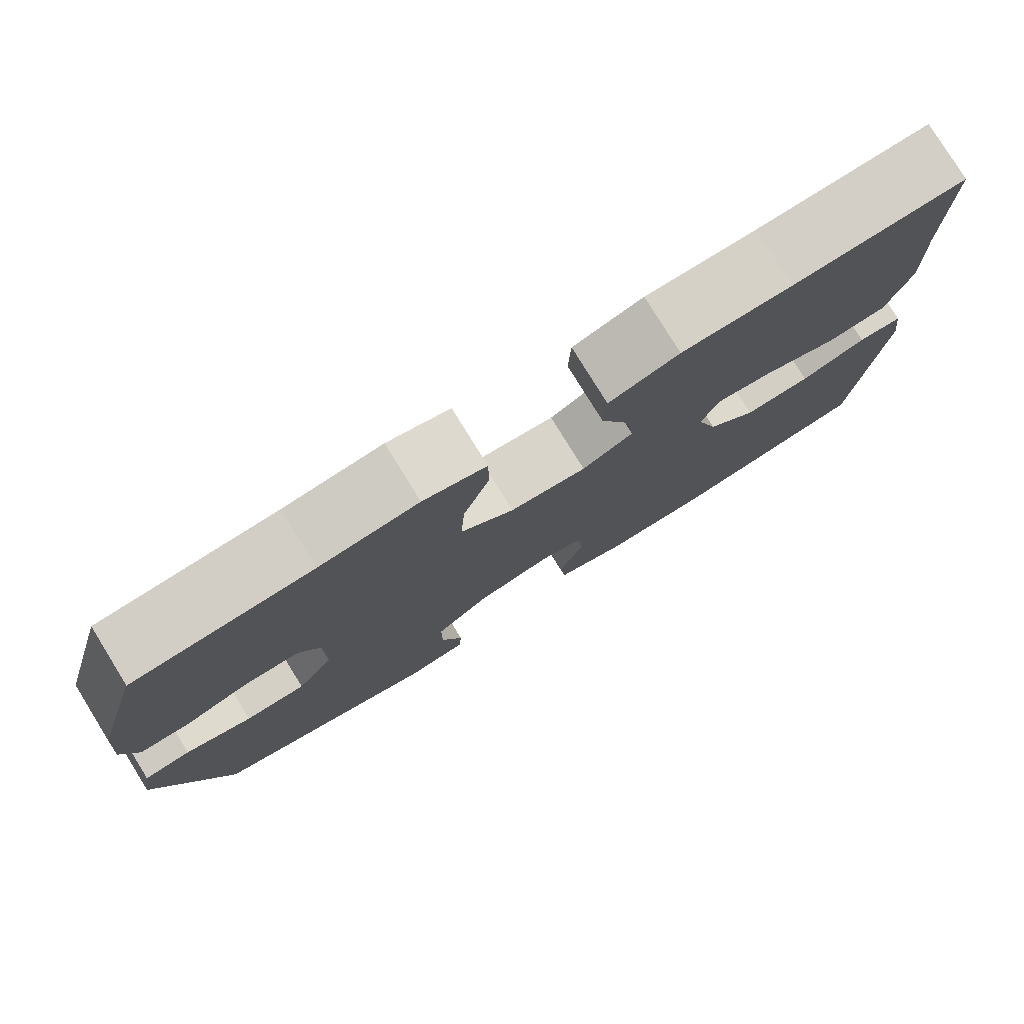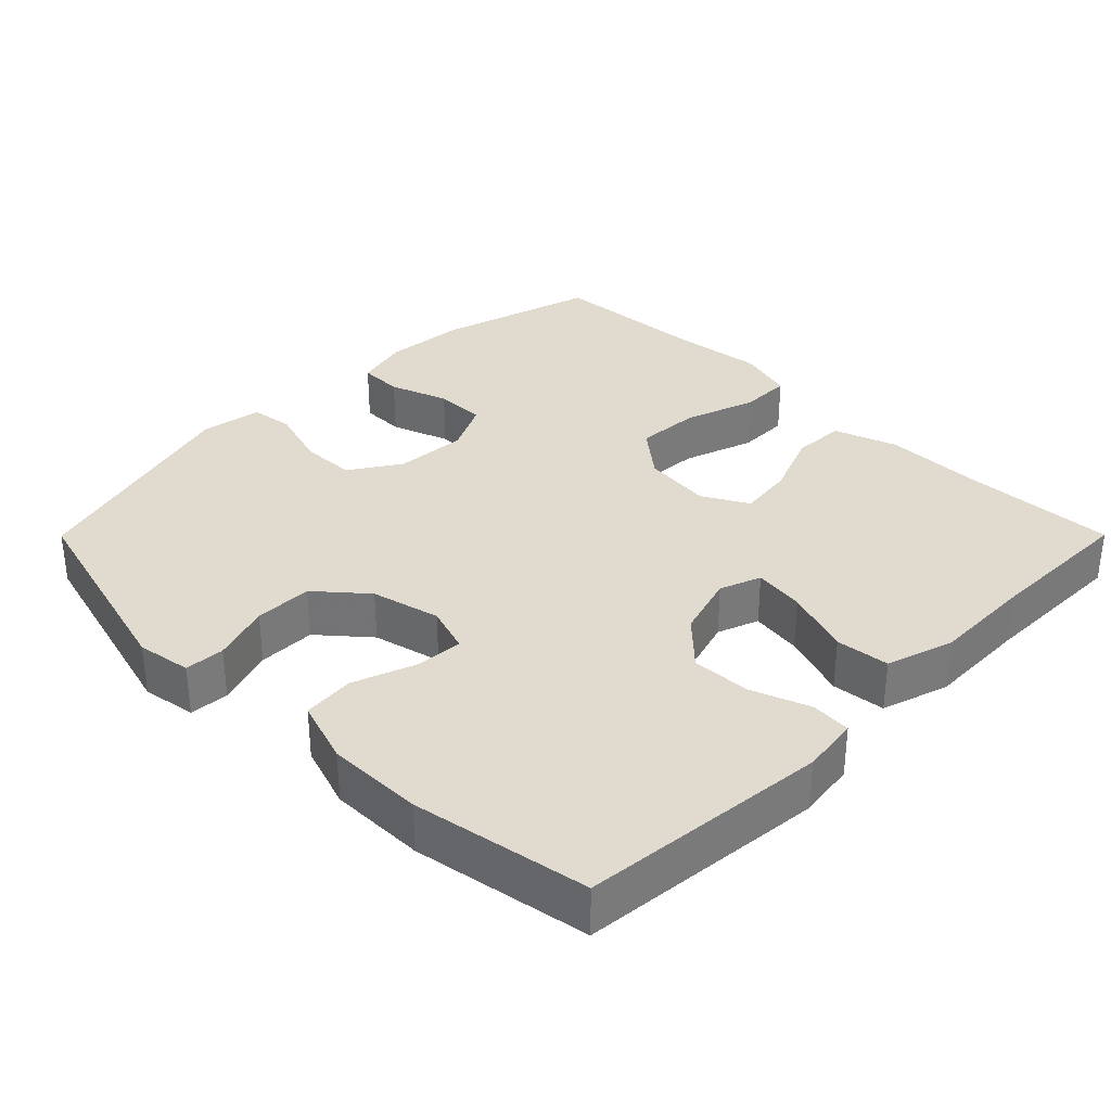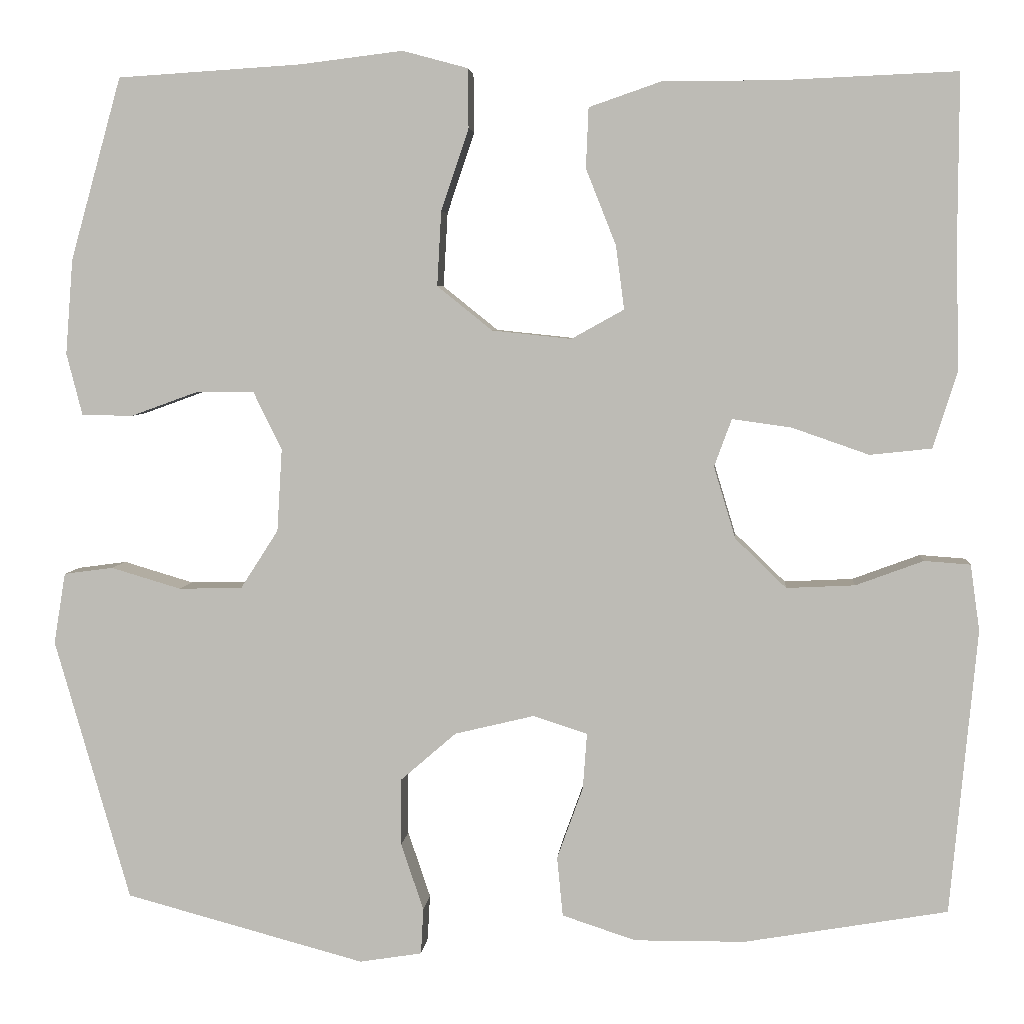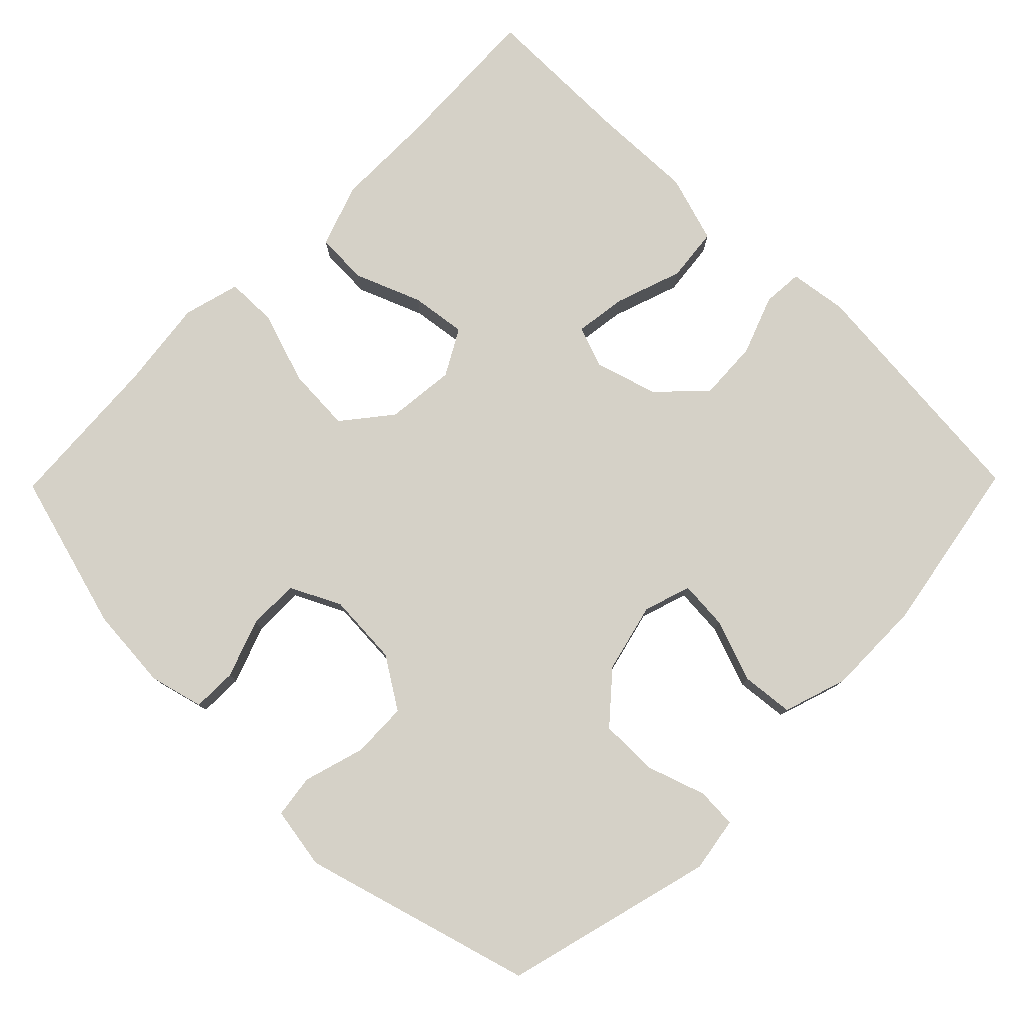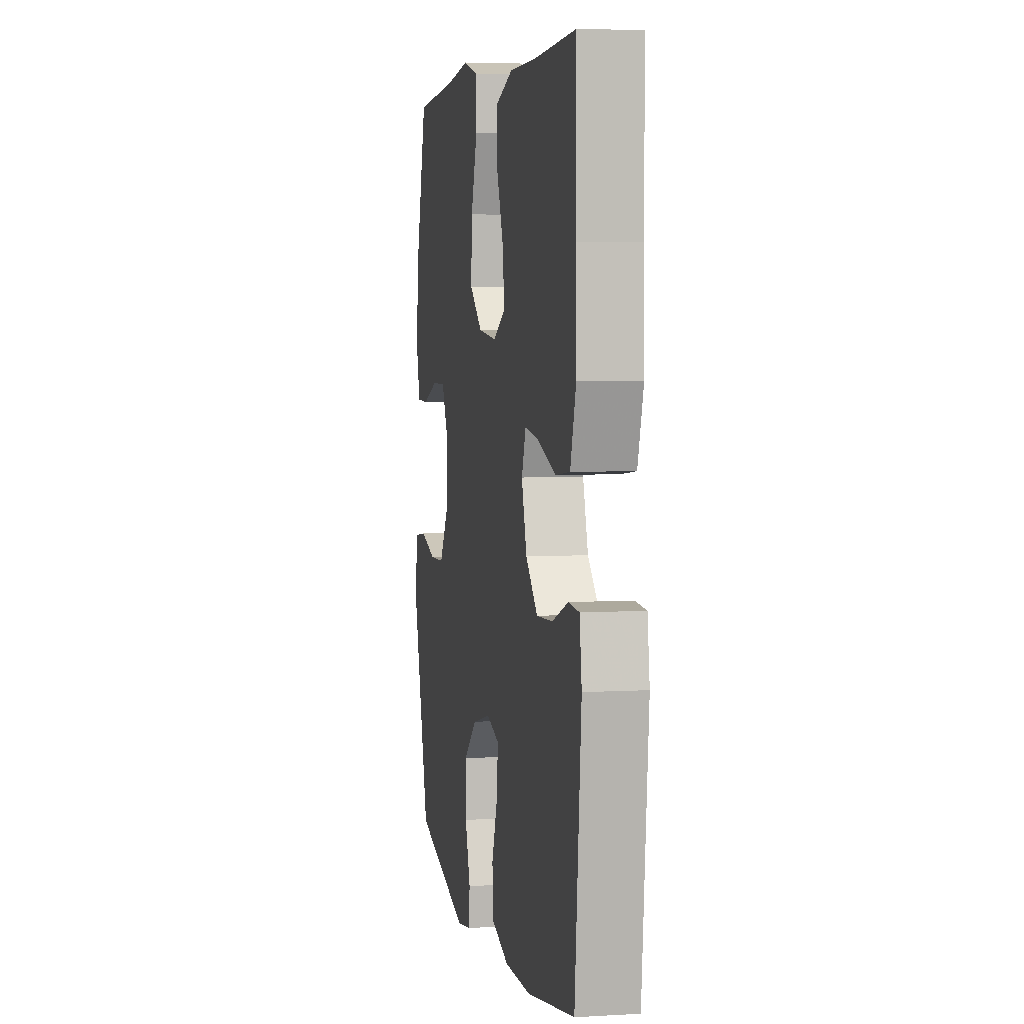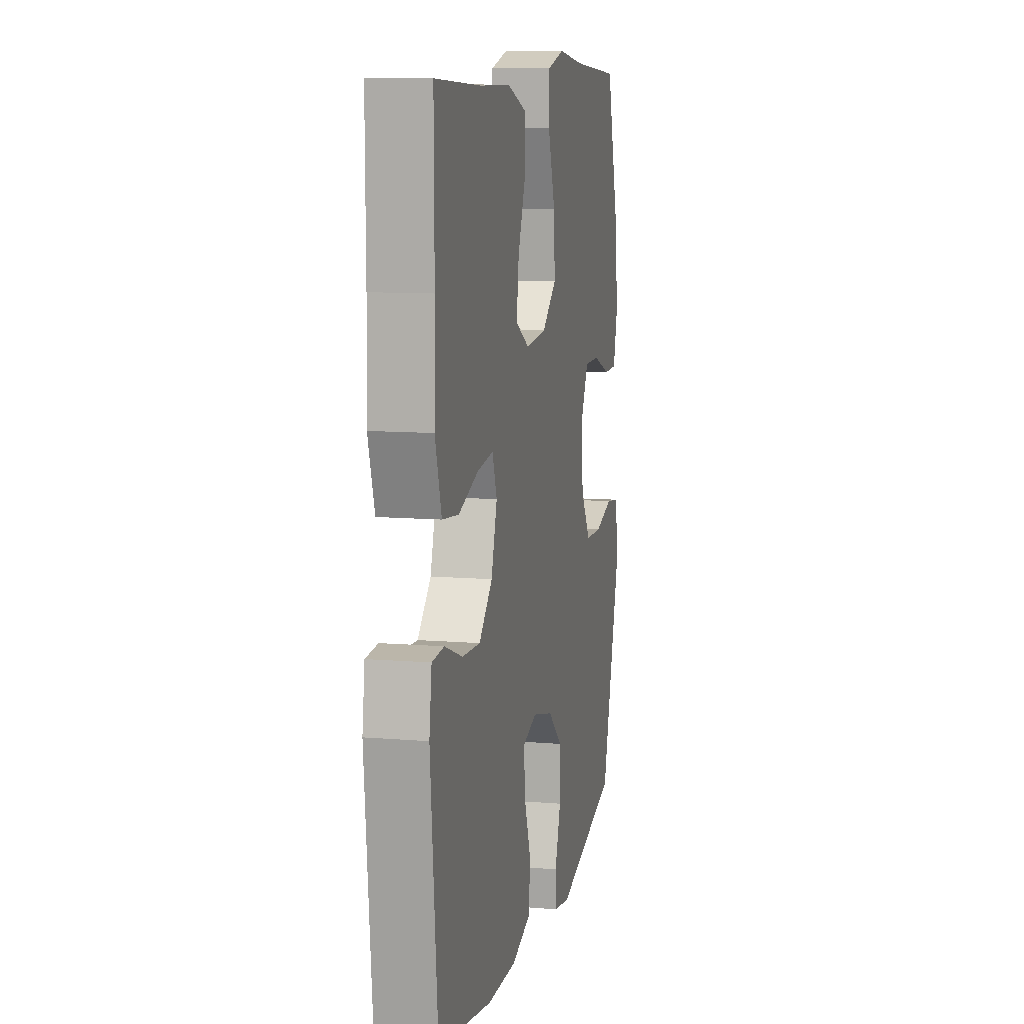
<metadata>
{"format":"obj","ext":"obj","renderer":"f3d","projection":"perspective","resolution":1024,"background":"white","views":[{"elev":79.0,"azim":148.3,"up":"+Z"},{"elev":33.5,"azim":-135.1,"up":"+Y"},{"elev":4.8,"azim":-175.2,"up":"+Z"},{"elev":78.7,"azim":134.5,"up":"+Y"},{"elev":4.7,"azim":-100.7,"up":"+Z"},{"elev":10.2,"azim":-77.9,"up":"+Z"}]}
</metadata>
<code>
v 0.5 0.07 0.5
v 0.561 0.07 0.282
v 0.57 0.07 0.168
v 0.551 0.07 0.094
v 0.49 0.07 0.093
v 0.41 0.07 0.122
v 0.34 0.07 0.122
v 0.306 0.07 0.053
v 0.312 0.07 -0.046
v 0.357 0.07 -0.116
v 0.433 0.07 -0.118
v 0.517 0.07 -0.093
v 0.576 0.07 -0.101
v 0.59 0.07 -0.186
v 0.5 0.07 -0.5
v 0.213 0.07 -0.577
v 0.138 0.07 -0.565
v 0.135 0.07 -0.51
v 0.162 0.07 -0.43
v 0.162 0.07 -0.35
v 0.095 0.07 -0.292
v 0 0.07 -0.269
v -0.065 0.07 -0.29
v -0.06 0.07 -0.357
v -0.029 0.07 -0.443
v -0.036 0.07 -0.514
v -0.124 0.07 -0.543
v -0.257 0.07 -0.542
v -0.5 0.07 -0.5
v -0.532 0.07 -0.159
v -0.521 0.07 -0.08
v -0.466 0.07 -0.076
v -0.385 0.07 -0.106
v -0.303 0.07 -0.11
v -0.242 0.07 -0.051
v -0.216 0.07 0.035
v -0.237 0.07 0.092
v -0.308 0.07 0.082
v -0.4 0.07 0.05
v -0.474 0.07 0.058
v -0.503 0.07 0.151
v -0.499 0.07 0.29
v -0.5 0.07 0.5
v -0.288 0.07 0.491
v -0.152 0.07 0.491
v -0.065 0.07 0.461
v -0.062 0.07 0.389
v -0.098 0.07 0.298
v -0.108 0.07 0.222
v -0.045 0.07 0.187
v 0.05 0.07 0.197
v 0.116 0.07 0.25
v 0.111 0.07 0.339
v 0.078 0.07 0.437
v 0.079 0.07 0.508
v 0.157 0.07 0.529
v 0.279 0.07 0.514
v 0.5 0 0.5
v 0.561 0 0.282
v 0.57 0 0.168
v 0.551 0 0.094
v 0.49 0 0.093
v 0.41 0 0.122
v 0.34 0 0.122
v 0.306 0 0.053
v 0.312 0 -0.046
v 0.357 0 -0.116
v 0.433 0 -0.118
v 0.517 0 -0.093
v 0.576 0 -0.101
v 0.59 0 -0.186
v 0.5 0 -0.5
v 0.213 0 -0.577
v 0.138 0 -0.565
v 0.135 0 -0.51
v 0.162 0 -0.43
v 0.162 0 -0.35
v 0.095 0 -0.292
v 0 0 -0.269
v -0.065 0 -0.29
v -0.06 0 -0.357
v -0.029 0 -0.443
v -0.036 0 -0.514
v -0.124 0 -0.543
v -0.257 0 -0.542
v -0.5 0 -0.5
v -0.532 0 -0.159
v -0.521 0 -0.08
v -0.466 0 -0.076
v -0.385 0 -0.106
v -0.303 0 -0.11
v -0.242 0 -0.051
v -0.216 0 0.035
v -0.237 0 0.092
v -0.308 0 0.082
v -0.4 0 0.05
v -0.474 0 0.058
v -0.503 0 0.151
v -0.499 0 0.29
v -0.5 0 0.5
v -0.288 0 0.491
v -0.152 0 0.491
v -0.065 0 0.461
v -0.062 0 0.389
v -0.098 0 0.298
v -0.108 0 0.222
v -0.045 0 0.187
v 0.05 0 0.197
v 0.116 0 0.25
v 0.111 0 0.339
v 0.078 0 0.437
v 0.079 0 0.508
v 0.157 0 0.529
v 0.279 0 0.514
f 55 56 57
f 54 55 57
f 53 54 57
f 4 5 6
f 3 4 6
f 2 3 6
f 1 2 6
f 57 1 6
f 53 57 6
f 52 53 6
f 51 52 6 7
f 50 51 7 8
f 46 47 48
f 45 46 48
f 44 45 48
f 44 48 49
f 43 44 49
f 42 43 49
f 42 49 50
f 41 42 50
f 40 41 50
f 39 40 50
f 38 39 50
f 31 32 33
f 30 31 33
f 29 30 33
f 28 29 33
f 27 28 33
f 26 27 33
f 25 26 33
f 24 25 33
f 23 24 33 34
f 22 23 34 35
f 17 18 19
f 16 17 19
f 15 16 19
f 14 15 19
f 13 14 19
f 12 13 19
f 11 12 19
f 10 11 19 20
f 9 10 20 21
f 22 35 36
f 21 22 36
f 9 21 36
f 8 9 36
f 50 8 36
f 37 38 50
f 36 37 50
f 114 113 112
f 114 112 111
f 114 111 110
f 63 62 61
f 63 61 60
f 63 60 59
f 63 59 58
f 63 58 114
f 63 114 110
f 63 110 109
f 64 63 109 108
f 65 64 108 107
f 105 104 103
f 105 103 102
f 105 102 101
f 106 105 101
f 106 101 100
f 106 100 99
f 107 106 99
f 107 99 98
f 107 98 97
f 107 97 96
f 107 96 95
f 90 89 88
f 90 88 87
f 90 87 86
f 90 86 85
f 90 85 84
f 90 84 83
f 90 83 82
f 90 82 81
f 91 90 81 80
f 92 91 80 79
f 76 75 74
f 76 74 73
f 76 73 72
f 76 72 71
f 76 71 70
f 76 70 69
f 76 69 68
f 77 76 68 67
f 78 77 67 66
f 93 92 79
f 93 79 78
f 93 78 66
f 93 66 65
f 93 65 107
f 107 95 94
f 107 94 93
f 1 58 59 2
f 2 59 60 3
f 3 60 61 4
f 4 61 62 5
f 5 62 63 6
f 6 63 64 7
f 7 64 65 8
f 8 65 66 9
f 9 66 67 10
f 10 67 68 11
f 11 68 69 12
f 12 69 70 13
f 13 70 71 14
f 14 71 72 15
f 15 72 73 16
f 16 73 74 17
f 17 74 75 18
f 18 75 76 19
f 19 76 77 20
f 20 77 78 21
f 21 78 79 22
f 22 79 80 23
f 23 80 81 24
f 24 81 82 25
f 25 82 83 26
f 26 83 84 27
f 27 84 85 28
f 28 85 86 29
f 29 86 87 30
f 30 87 88 31
f 31 88 89 32
f 32 89 90 33
f 33 90 91 34
f 34 91 92 35
f 35 92 93 36
f 36 93 94 37
f 37 94 95 38
f 38 95 96 39
f 39 96 97 40
f 40 97 98 41
f 41 98 99 42
f 42 99 100 43
f 43 100 101 44
f 44 101 102 45
f 45 102 103 46
f 46 103 104 47
f 47 104 105 48
f 48 105 106 49
f 49 106 107 50
f 50 107 108 51
f 51 108 109 52
f 52 109 110 53
f 53 110 111 54
f 54 111 112 55
f 55 112 113 56
f 56 113 114 57
f 57 114 58 1

</code>
